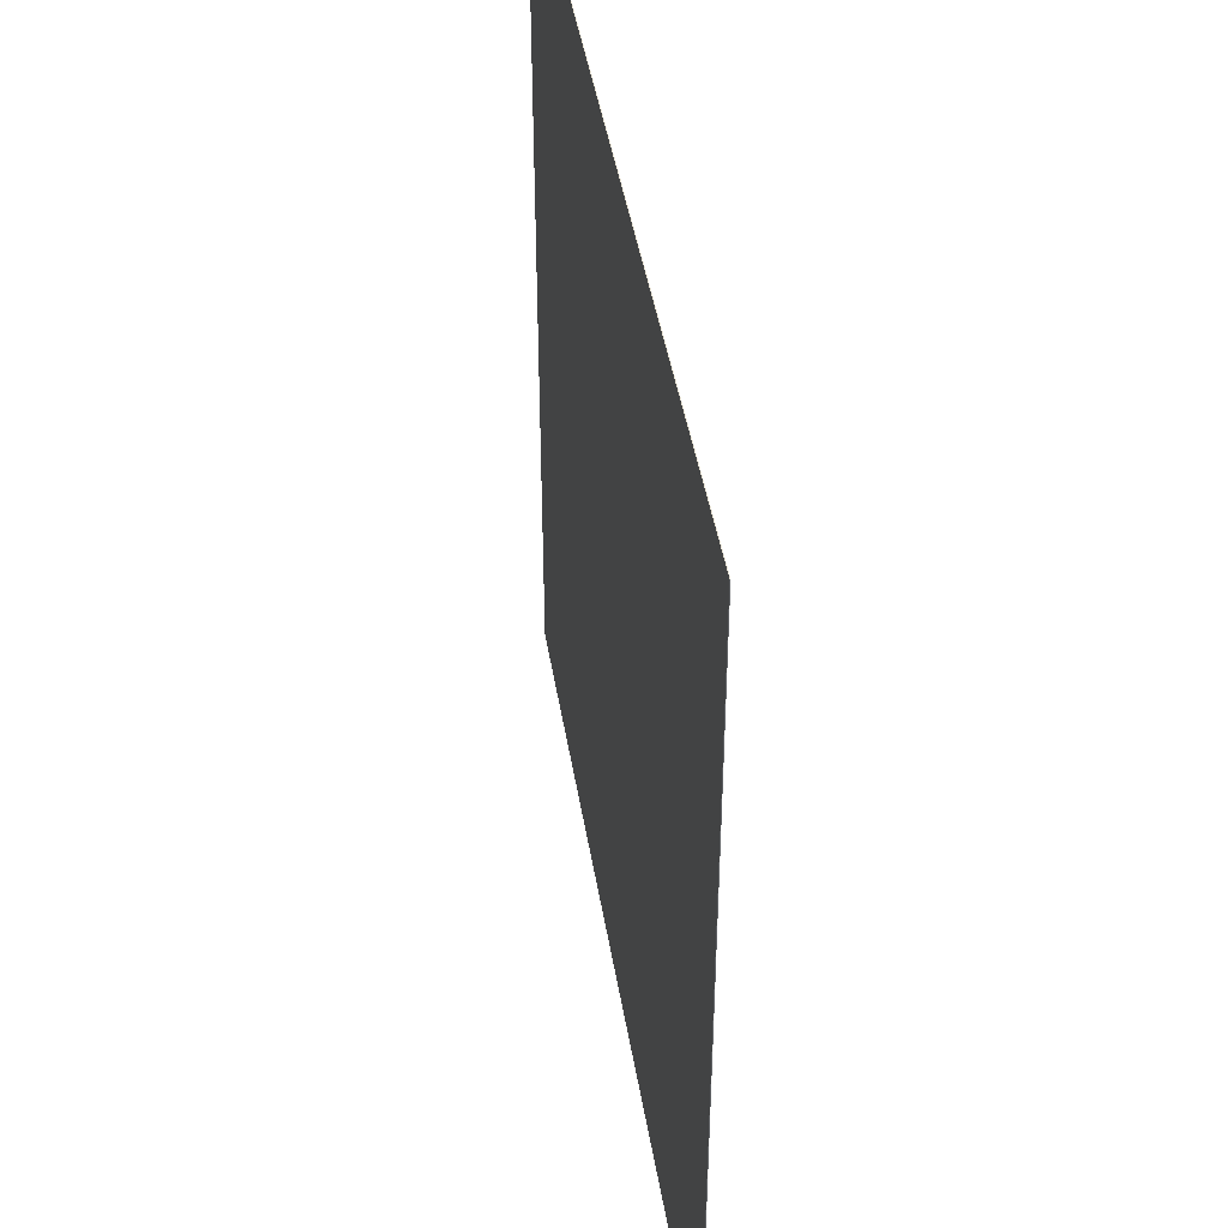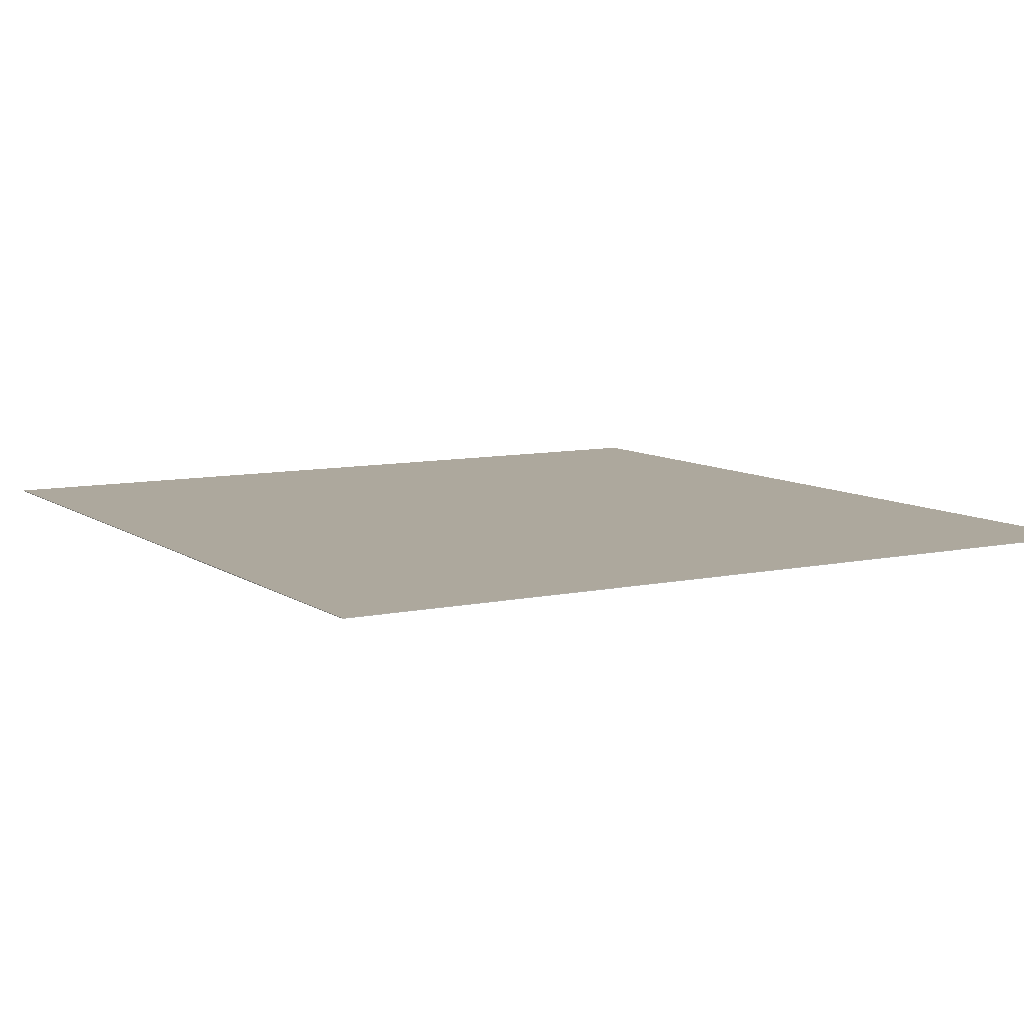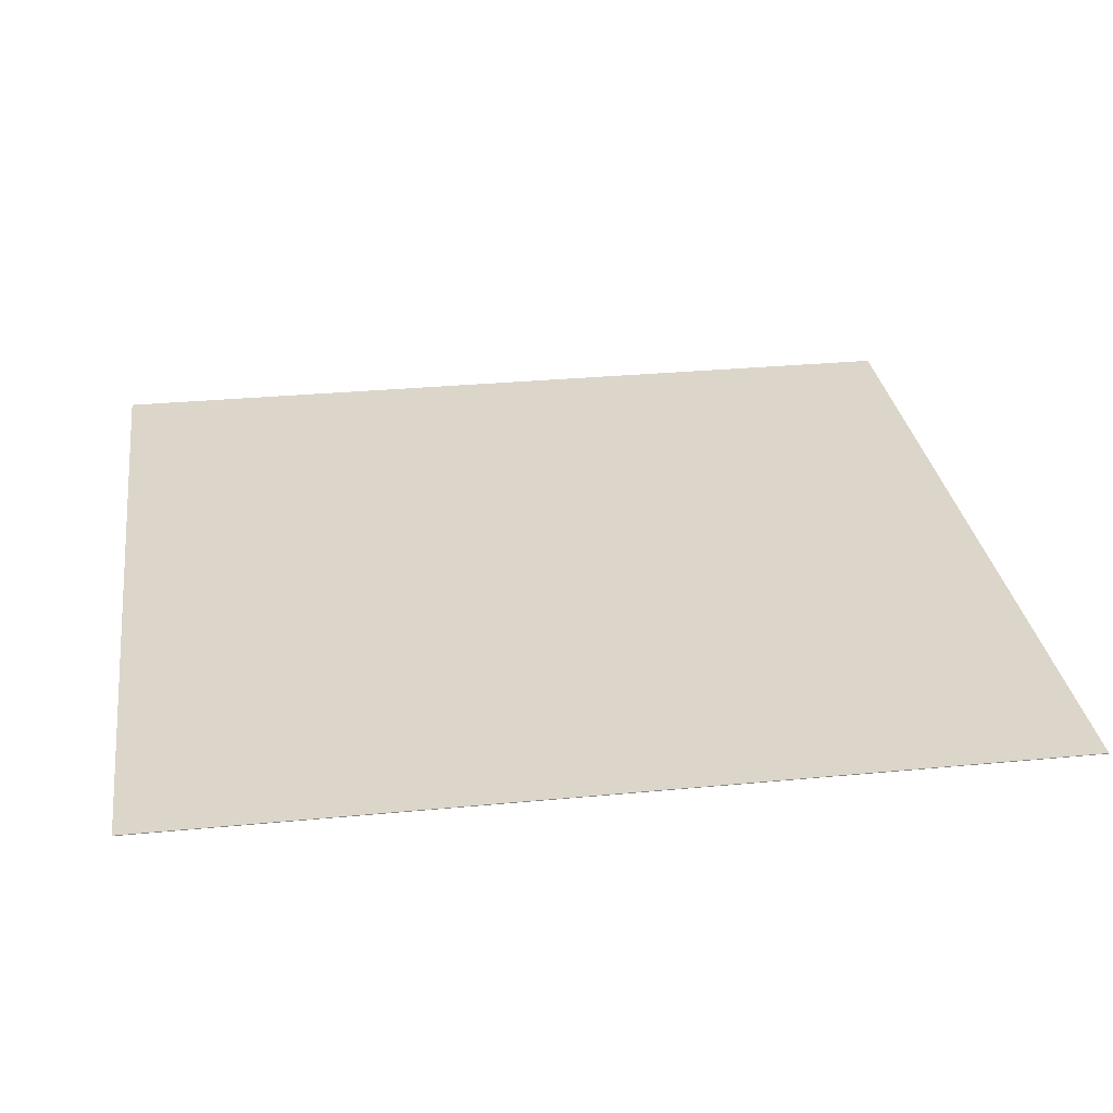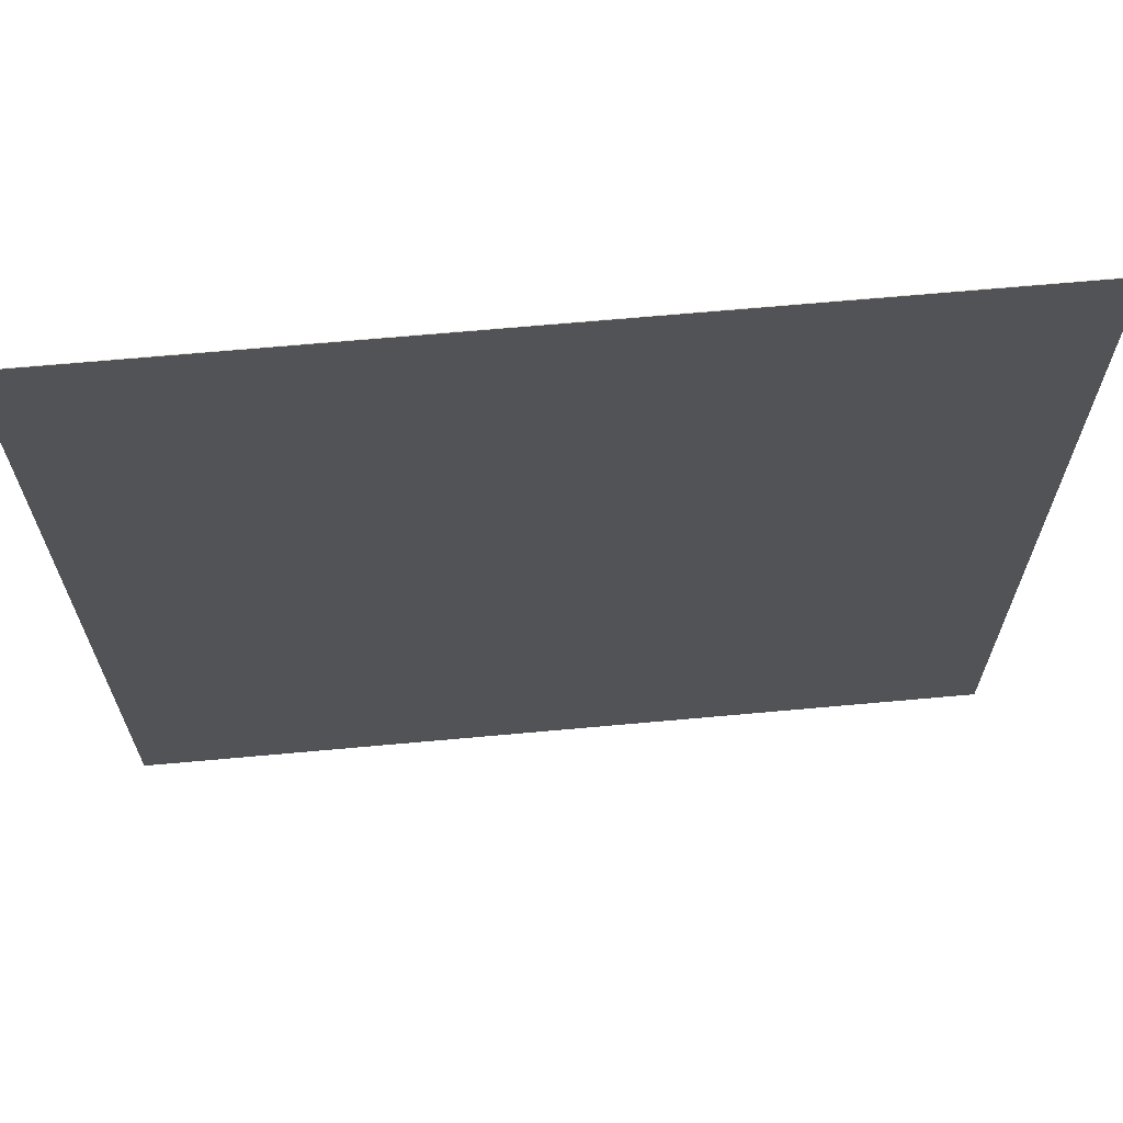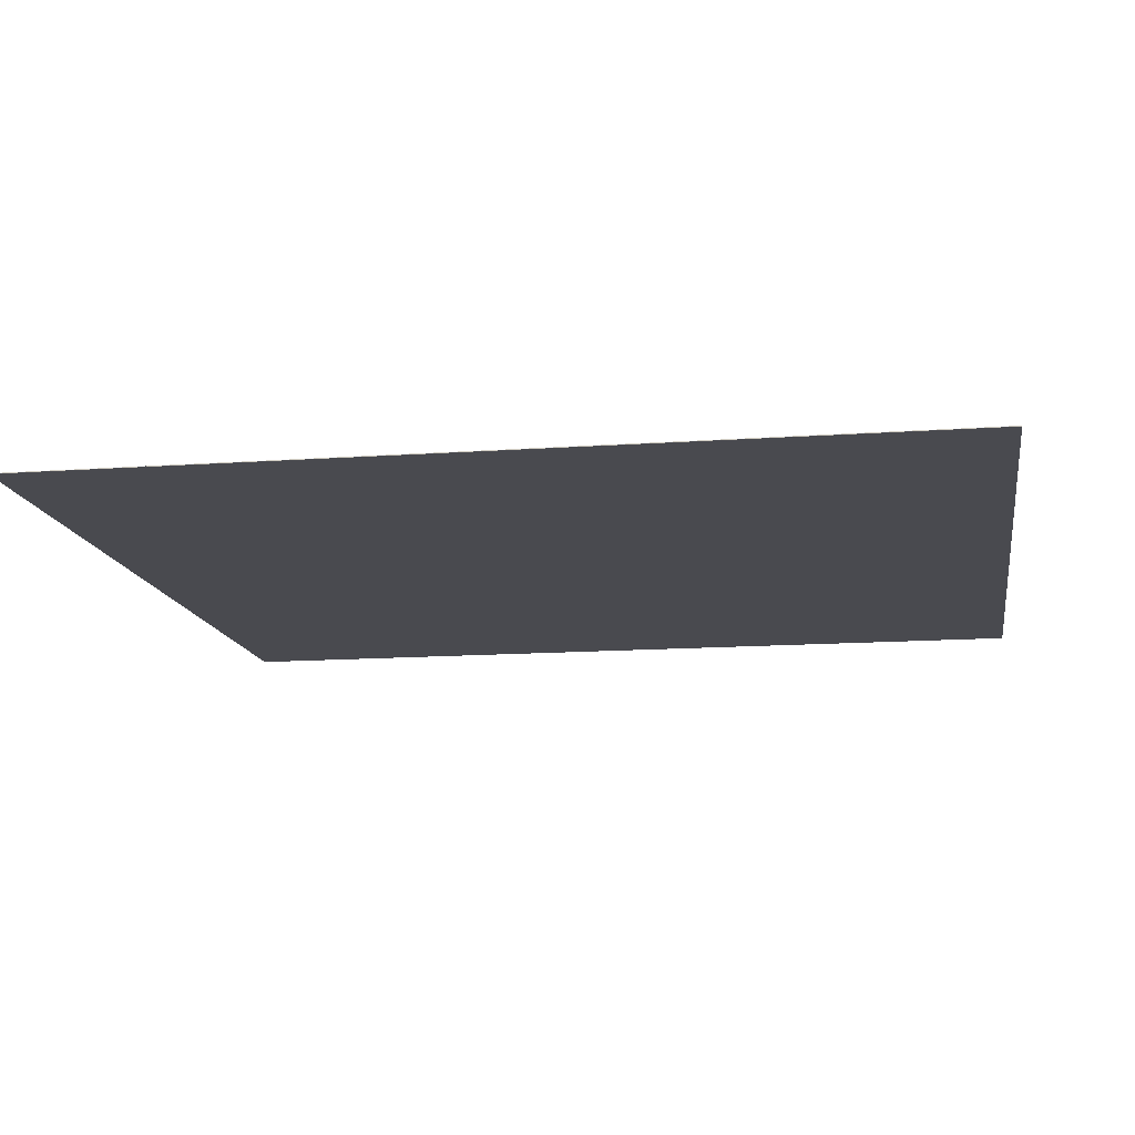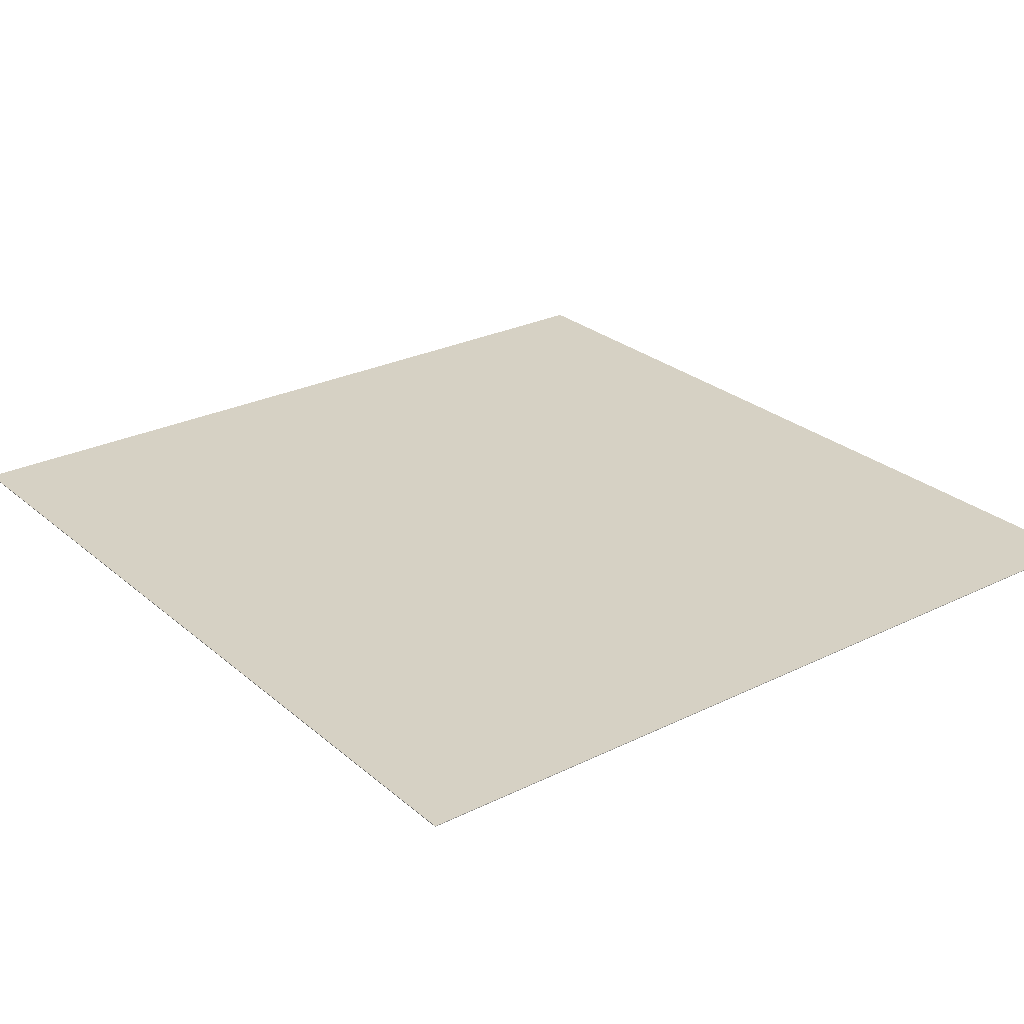
<metadata>
{"format":"obj","ext":"obj","renderer":"f3d","projection":"perspective","resolution":1024,"background":"white","views":[{"elev":44.7,"azim":80.7,"up":"+Z"},{"elev":8.7,"azim":149.8,"up":"+Y"},{"elev":29.7,"azim":-98.0,"up":"+Y"},{"elev":67.3,"azim":174.8,"up":"+Z"},{"elev":-13.6,"azim":99.2,"up":"+Y"},{"elev":26.6,"azim":-37.5,"up":"+Y"}]}
</metadata>
<code>
o Cube
v 0 0 0
v 0 0 0
v 0 0 0
v 0 0 0
v 0 0 0
v 0 0 0
v 0 0 0
v 0 0 0
f 1 4 3
f 3 8 7
f 7 6 5
f 5 2 1
f 3 5 1
f 8 2 6
f 1 2 4
f 3 4 8
f 7 8 6
f 5 6 2
f 3 7 5
f 8 4 2
o Cube.001
v -50.78 5e-06 53.31
v -50.78 -0.07722 53.31
v -50.78 -5e-06 -52.75
v -50.78 -0.07723 -52.75
v 50.7 5e-06 53.31
v 50.7 -0.07722 53.31
v 50.7 -5e-06 -52.75
v 50.7 -0.07723 -52.75
f 10 9 11
f 12 11 15
f 16 15 13
f 14 13 9
f 15 11 9
f 12 16 14
f 10 11 12
f 12 15 16
f 16 13 14
f 14 9 10
f 15 9 13
f 12 14 10

</code>
